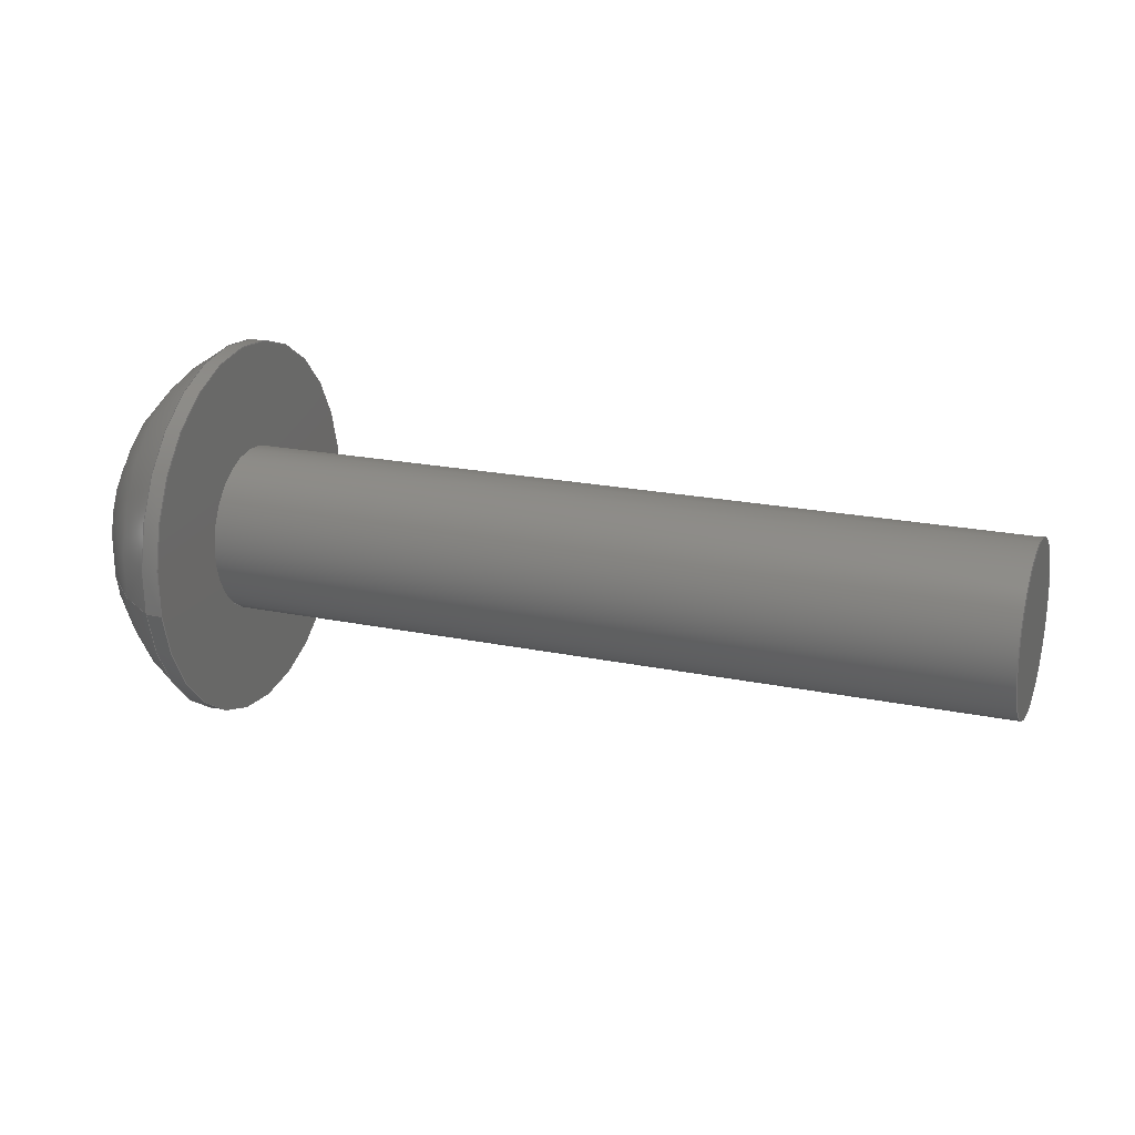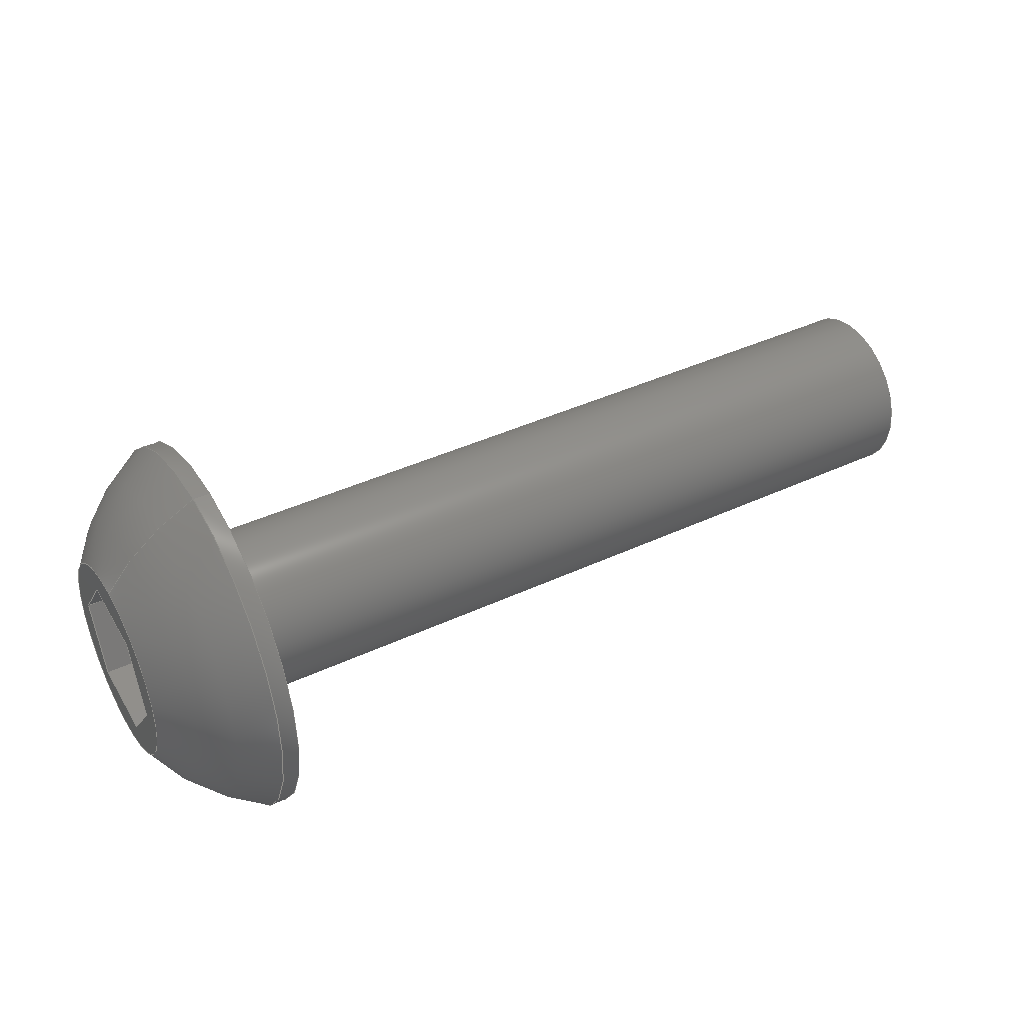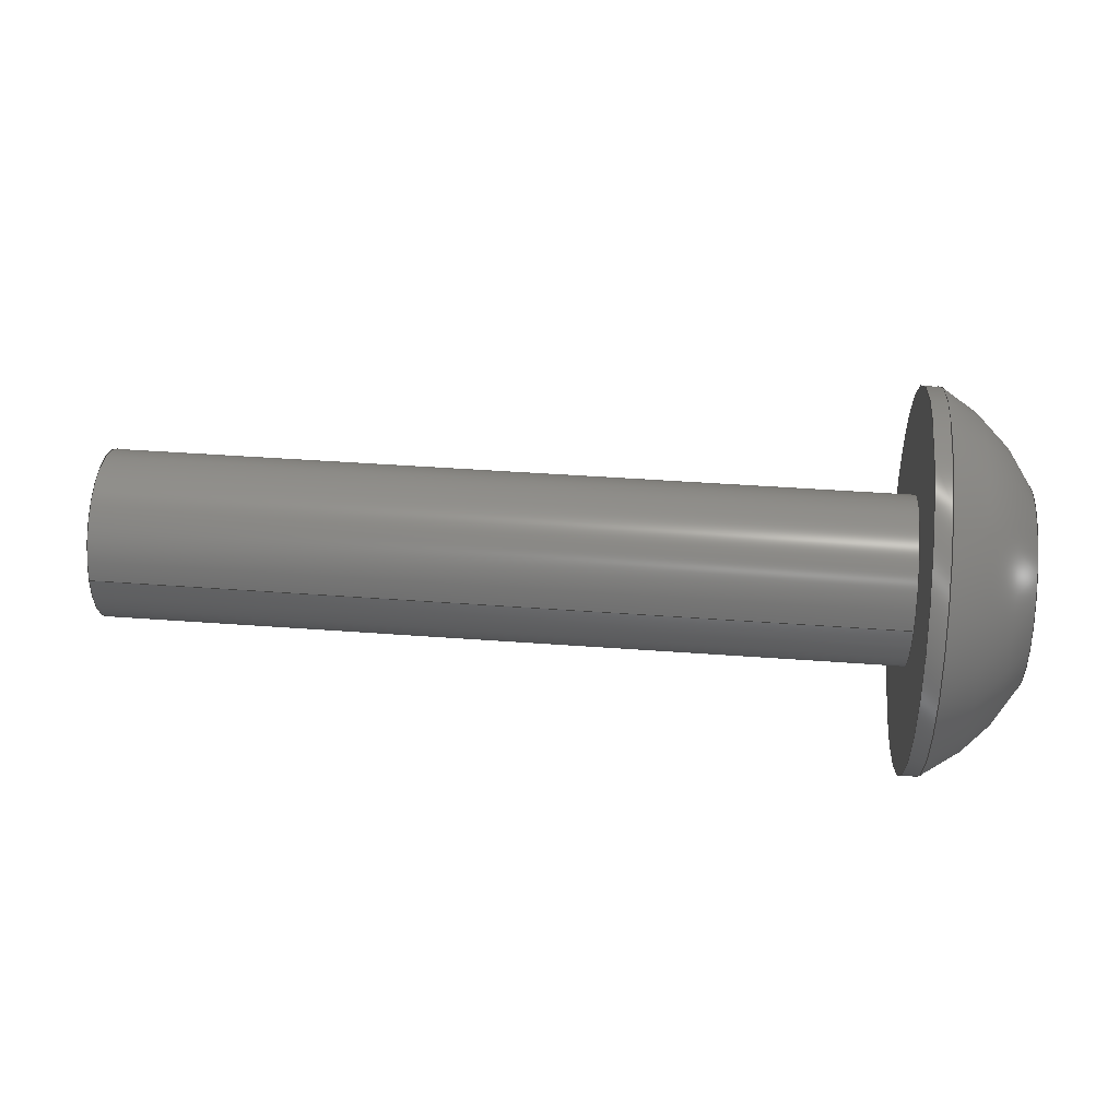
<metadata>
{"format":"step","ext":"step","renderer":"f3d","projection":"perspective","resolution":1024,"background":"white","views":[{"elev":20.4,"azim":20.8,"up":"+Y"},{"elev":40.0,"azim":-30.1,"up":"+Z"},{"elev":43.3,"azim":-175.0,"up":"+Y"}]}
</metadata>
<code>
ISO-10303-21;
DATA;
#1=PROPERTY_DEFINITION_REPRESENTATION(#5,#3);
#2=PROPERTY_DEFINITION_REPRESENTATION(#6,#4);
#3=REPRESENTATION('',(#7),#342);
#4=REPRESENTATION('',(#8),#342);
#5=PROPERTY_DEFINITION('pmi validation property','',#347);
#6=PROPERTY_DEFINITION('pmi validation property','',#347);
#7=VALUE_REPRESENTATION_ITEM('number of annotations',COUNT_MEASURE(0));
#8=VALUE_REPRESENTATION_ITEM('number of views',COUNT_MEASURE(0));
#9=SHAPE_REPRESENTATION_RELATIONSHIP('','',#211,#10);
#10=ADVANCED_BREP_SHAPE_REPRESENTATION('',(#209),#342);
#11=LINE('',#304,#29);
#12=LINE('',#307,#30);
#13=LINE('',#309,#31);
#14=LINE('',#311,#32);
#15=LINE('',#313,#33);
#16=LINE('',#315,#34);
#17=LINE('',#317,#35);
#18=LINE('',#319,#36);
#19=LINE('',#321,#37);
#20=LINE('',#323,#38);
#21=LINE('',#325,#39);
#22=LINE('',#327,#40);
#23=LINE('',#329,#41);
#24=LINE('',#331,#42);
#25=LINE('',#333,#43);
#26=LINE('',#335,#44);
#27=LINE('',#337,#45);
#28=LINE('',#339,#46);
#29=VECTOR('',#255,1);
#30=VECTOR('',#256,1);
#31=VECTOR('',#257,1);
#32=VECTOR('',#258,1);
#33=VECTOR('',#259,1);
#34=VECTOR('',#260,1);
#35=VECTOR('',#263,1);
#36=VECTOR('',#264,1);
#37=VECTOR('',#265,1);
#38=VECTOR('',#268,1);
#39=VECTOR('',#269,1);
#40=VECTOR('',#272,1);
#41=VECTOR('',#273,1);
#42=VECTOR('',#276,1);
#43=VECTOR('',#277,1);
#44=VECTOR('',#280,1);
#45=VECTOR('',#281,1);
#46=VECTOR('',#284,1);
#47=SPHERICAL_SURFACE('',#221,0.005182);
#48=PLANE('',#219);
#49=PLANE('',#220);
#50=PLANE('',#223);
#51=PLANE('',#224);
#52=PLANE('',#225);
#53=PLANE('',#226);
#54=PLANE('',#227);
#55=PLANE('',#228);
#56=PLANE('',#229);
#57=PLANE('',#230);
#58=ORIENTED_EDGE('',*,*,#104,.F.);
#59=ORIENTED_EDGE('',*,*,#105,.F.);
#60=ORIENTED_EDGE('',*,*,#106,.F.);
#61=ORIENTED_EDGE('',*,*,#107,.T.);
#62=ORIENTED_EDGE('',*,*,#106,.T.);
#63=ORIENTED_EDGE('',*,*,#107,.F.);
#64=ORIENTED_EDGE('',*,*,#104,.T.);
#65=ORIENTED_EDGE('',*,*,#108,.F.);
#66=ORIENTED_EDGE('',*,*,#105,.T.);
#67=ORIENTED_EDGE('',*,*,#109,.T.);
#68=ORIENTED_EDGE('',*,*,#110,.T.);
#69=ORIENTED_EDGE('',*,*,#111,.T.);
#70=ORIENTED_EDGE('',*,*,#112,.T.);
#71=ORIENTED_EDGE('',*,*,#113,.T.);
#72=ORIENTED_EDGE('',*,*,#114,.T.);
#73=ORIENTED_EDGE('',*,*,#108,.T.);
#74=ORIENTED_EDGE('',*,*,#109,.F.);
#75=ORIENTED_EDGE('',*,*,#115,.F.);
#76=ORIENTED_EDGE('',*,*,#116,.T.);
#77=ORIENTED_EDGE('',*,*,#117,.T.);
#78=ORIENTED_EDGE('',*,*,#110,.F.);
#79=ORIENTED_EDGE('',*,*,#117,.F.);
#80=ORIENTED_EDGE('',*,*,#118,.T.);
#81=ORIENTED_EDGE('',*,*,#119,.T.);
#82=ORIENTED_EDGE('',*,*,#111,.F.);
#83=ORIENTED_EDGE('',*,*,#119,.F.);
#84=ORIENTED_EDGE('',*,*,#120,.T.);
#85=ORIENTED_EDGE('',*,*,#121,.T.);
#86=ORIENTED_EDGE('',*,*,#112,.F.);
#87=ORIENTED_EDGE('',*,*,#121,.F.);
#88=ORIENTED_EDGE('',*,*,#122,.T.);
#89=ORIENTED_EDGE('',*,*,#123,.T.);
#90=ORIENTED_EDGE('',*,*,#113,.F.);
#91=ORIENTED_EDGE('',*,*,#123,.F.);
#92=ORIENTED_EDGE('',*,*,#124,.T.);
#93=ORIENTED_EDGE('',*,*,#125,.T.);
#94=ORIENTED_EDGE('',*,*,#114,.F.);
#95=ORIENTED_EDGE('',*,*,#125,.F.);
#96=ORIENTED_EDGE('',*,*,#126,.T.);
#97=ORIENTED_EDGE('',*,*,#115,.T.);
#98=ORIENTED_EDGE('',*,*,#116,.F.);
#99=ORIENTED_EDGE('',*,*,#126,.F.);
#100=ORIENTED_EDGE('',*,*,#124,.F.);
#101=ORIENTED_EDGE('',*,*,#122,.F.);
#102=ORIENTED_EDGE('',*,*,#120,.F.);
#103=ORIENTED_EDGE('',*,*,#118,.F.);
#104=EDGE_CURVE('',#127,#127,#144,.T.);
#105=EDGE_CURVE('',#128,#128,#145,.T.);
#106=EDGE_CURVE('',#129,#129,#146,.T.);
#107=EDGE_CURVE('',#130,#130,#147,.T.);
#108=EDGE_CURVE('',#131,#131,#148,.T.);
#109=EDGE_CURVE('',#132,#133,#11,.T.);
#110=EDGE_CURVE('',#133,#134,#12,.T.);
#111=EDGE_CURVE('',#134,#135,#13,.T.);
#112=EDGE_CURVE('',#135,#136,#14,.T.);
#113=EDGE_CURVE('',#136,#137,#15,.T.);
#114=EDGE_CURVE('',#137,#132,#16,.T.);
#115=EDGE_CURVE('',#138,#132,#17,.T.);
#116=EDGE_CURVE('',#138,#139,#18,.T.);
#117=EDGE_CURVE('',#139,#133,#19,.T.);
#118=EDGE_CURVE('',#139,#140,#20,.T.);
#119=EDGE_CURVE('',#140,#134,#21,.T.);
#120=EDGE_CURVE('',#140,#141,#22,.T.);
#121=EDGE_CURVE('',#141,#135,#23,.T.);
#122=EDGE_CURVE('',#141,#142,#24,.T.);
#123=EDGE_CURVE('',#142,#136,#25,.T.);
#124=EDGE_CURVE('',#142,#143,#26,.T.);
#125=EDGE_CURVE('',#143,#137,#27,.T.);
#126=EDGE_CURVE('',#143,#138,#28,.T.);
#127=VERTEX_POINT('',#290);
#128=VERTEX_POINT('',#292);
#129=VERTEX_POINT('',#295);
#130=VERTEX_POINT('',#297);
#131=VERTEX_POINT('',#302);
#132=VERTEX_POINT('',#305);
#133=VERTEX_POINT('',#306);
#134=VERTEX_POINT('',#308);
#135=VERTEX_POINT('',#310);
#136=VERTEX_POINT('',#312);
#137=VERTEX_POINT('',#314);
#138=VERTEX_POINT('',#318);
#139=VERTEX_POINT('',#320);
#140=VERTEX_POINT('',#324);
#141=VERTEX_POINT('',#328);
#142=VERTEX_POINT('',#332);
#143=VERTEX_POINT('',#336);
#144=CIRCLE('',#214,0.004585);
#145=CIRCLE('',#215,0.004585);
#146=CIRCLE('',#217,0.002019);
#147=CIRCLE('',#218,0.002019);
#148=CIRCLE('',#222,0.002416);
#149=EDGE_LOOP('',(#58));
#150=EDGE_LOOP('',(#59));
#151=EDGE_LOOP('',(#60));
#152=EDGE_LOOP('',(#61));
#153=EDGE_LOOP('',(#62));
#154=EDGE_LOOP('',(#63));
#155=EDGE_LOOP('',(#64));
#156=EDGE_LOOP('',(#65));
#157=EDGE_LOOP('',(#66));
#158=EDGE_LOOP('',(#67,#68,#69,#70,#71,#72));
#159=EDGE_LOOP('',(#73));
#160=EDGE_LOOP('',(#74,#75,#76,#77));
#161=EDGE_LOOP('',(#78,#79,#80,#81));
#162=EDGE_LOOP('',(#82,#83,#84,#85));
#163=EDGE_LOOP('',(#86,#87,#88,#89));
#164=EDGE_LOOP('',(#90,#91,#92,#93));
#165=EDGE_LOOP('',(#94,#95,#96,#97));
#166=EDGE_LOOP('',(#98,#99,#100,#101,#102,#103));
#167=FACE_BOUND('',#149,.T.);
#168=FACE_BOUND('',#150,.T.);
#169=FACE_BOUND('',#151,.T.);
#170=FACE_BOUND('',#152,.T.);
#171=FACE_BOUND('',#153,.T.);
#172=FACE_BOUND('',#154,.T.);
#173=FACE_BOUND('',#155,.T.);
#174=FACE_BOUND('',#156,.T.);
#175=FACE_BOUND('',#157,.T.);
#176=FACE_BOUND('',#158,.T.);
#177=FACE_BOUND('',#159,.T.);
#178=FACE_BOUND('',#160,.T.);
#179=FACE_BOUND('',#161,.T.);
#180=FACE_BOUND('',#162,.T.);
#181=FACE_BOUND('',#163,.T.);
#182=FACE_BOUND('',#164,.T.);
#183=FACE_BOUND('',#165,.T.);
#184=FACE_BOUND('',#166,.T.);
#185=CYLINDRICAL_SURFACE('',#213,0.004585);
#186=CYLINDRICAL_SURFACE('',#216,0.002019);
#187=ADVANCED_FACE('',(#167,#168),#185,.T.);
#188=ADVANCED_FACE('',(#169,#170),#186,.T.);
#189=ADVANCED_FACE('',(#171),#48,.F.);
#190=ADVANCED_FACE('',(#172,#173),#49,.F.);
#191=ADVANCED_FACE('',(#174,#175),#47,.T.);
#192=ADVANCED_FACE('',(#176,#177),#50,.T.);
#193=ADVANCED_FACE('',(#178),#51,.F.);
#194=ADVANCED_FACE('',(#179),#52,.F.);
#195=ADVANCED_FACE('',(#180),#53,.F.);
#196=ADVANCED_FACE('',(#181),#54,.F.);
#197=ADVANCED_FACE('',(#182),#55,.F.);
#198=ADVANCED_FACE('',(#183),#56,.F.);
#199=ADVANCED_FACE('',(#184),#57,.T.);
#200=CLOSED_SHELL('',(#187,#188,#189,#190,#191,#192,#193,#194,#195,#196,
#197,#198,#199));
#201=STYLED_ITEM('',(#202),#209);
#202=PRESENTATION_STYLE_ASSIGNMENT((#203));
#203=SURFACE_STYLE_USAGE(.BOTH.,#204);
#204=SURFACE_SIDE_STYLE('',(#205));
#205=SURFACE_STYLE_FILL_AREA(#206);
#206=FILL_AREA_STYLE('',(#207));
#207=FILL_AREA_STYLE_COLOUR('',#208);
#208=COLOUR_RGB('',0.1961,0.1961,0.1961);
#209=MANIFOLD_SOLID_BREP('Screw, #1 3/4-in',#200);
#210=SHAPE_DEFINITION_REPRESENTATION(#347,#211);
#211=SHAPE_REPRESENTATION('Screw, #1 3/4-in',(#212),#342);
#212=AXIS2_PLACEMENT_3D('',#287,#231,#232);
#213=AXIS2_PLACEMENT_3D('',#288,#233,#234);
#214=AXIS2_PLACEMENT_3D('',#289,#235,#236);
#215=AXIS2_PLACEMENT_3D('',#291,#237,#238);
#216=AXIS2_PLACEMENT_3D('',#293,#239,#240);
#217=AXIS2_PLACEMENT_3D('',#294,#241,#242);
#218=AXIS2_PLACEMENT_3D('',#296,#243,#244);
#219=AXIS2_PLACEMENT_3D('',#298,#245,#246);
#220=AXIS2_PLACEMENT_3D('',#299,#247,#248);
#221=AXIS2_PLACEMENT_3D('',#300,#249,#250);
#222=AXIS2_PLACEMENT_3D('',#301,#251,#252);
#223=AXIS2_PLACEMENT_3D('',#303,#253,#254);
#224=AXIS2_PLACEMENT_3D('',#316,#261,#262);
#225=AXIS2_PLACEMENT_3D('',#322,#266,#267);
#226=AXIS2_PLACEMENT_3D('',#326,#270,#271);
#227=AXIS2_PLACEMENT_3D('',#330,#274,#275);
#228=AXIS2_PLACEMENT_3D('',#334,#278,#279);
#229=AXIS2_PLACEMENT_3D('',#338,#282,#283);
#230=AXIS2_PLACEMENT_3D('',#340,#285,#286);
#231=DIRECTION('',(0,0,1));
#232=DIRECTION('',(1,0,0));
#233=DIRECTION('',(1,1.84e-17,1.109e-17));
#234=DIRECTION('',(-8.071e-18,-0.1564,0.9877));
#235=DIRECTION('',(1,1.84e-17,1.109e-17));
#236=DIRECTION('',(8.071e-18,0.1564,-0.9877));
#237=DIRECTION('',(-1,-1.84e-17,-1.109e-17));
#238=DIRECTION('',(-8.071e-18,-0.1564,0.9877));
#239=DIRECTION('',(-1,-1.84e-17,-1.109e-17));
#240=DIRECTION('',(8.071e-18,0.1564,-0.9877));
#241=DIRECTION('',(1,1.84e-17,1.109e-17));
#242=DIRECTION('',(8.071e-18,0.1564,-0.9877));
#243=DIRECTION('',(1,1.84e-17,1.109e-17));
#244=DIRECTION('',(8.071e-18,0.1564,-0.9877));
#245=DIRECTION('',(-1,-1.84e-17,-1.109e-17));
#246=DIRECTION('',(-1.991e-17,0.9877,0.1564));
#247=DIRECTION('',(-1,-1.84e-17,-1.109e-17));
#248=DIRECTION('',(-1.991e-17,0.9877,0.1564));
#249=DIRECTION('',(1,1.84e-17,1.109e-17));
#250=DIRECTION('',(7.907e-19,-0.5472,0.837));
#251=DIRECTION('',(-1,-1.84e-17,-1.109e-17));
#252=DIRECTION('',(-8.071e-18,-0.1564,0.9877));
#253=DIRECTION('',(-1,-1.84e-17,-1.109e-17));
#254=DIRECTION('',(-1.991e-17,0.9877,0.1564));
#255=DIRECTION('',(1.991e-17,-0.9877,-0.1564));
#256=DIRECTION('',(1.695e-17,-0.3584,-0.9336));
#257=DIRECTION('',(-2.966e-18,0.6293,-0.7771));
#258=DIRECTION('',(-1.991e-17,0.9877,0.1564));
#259=DIRECTION('',(-1.695e-17,0.3584,0.9336));
#260=DIRECTION('',(2.966e-18,-0.6293,0.7771));
#261=DIRECTION('',(-8.071e-18,-0.1564,0.9877));
#262=DIRECTION('',(-1,-1.84e-17,-1.109e-17));
#263=DIRECTION('',(-1,-1.84e-17,-1.109e-17));
#264=DIRECTION('',(1.991e-17,-0.9877,-0.1564));
#265=DIRECTION('',(-1,-1.84e-17,-1.109e-17));
#266=DIRECTION('',(1.321e-17,-0.9336,0.3584));
#267=DIRECTION('',(1.695e-17,-0.3584,-0.9336));
#268=DIRECTION('',(1.695e-17,-0.3584,-0.9336));
#269=DIRECTION('',(-1,-1.84e-17,-1.109e-17));
#270=DIRECTION('',(2.128e-17,-0.7771,-0.6293));
#271=DIRECTION('',(-2.966e-18,0.6293,-0.7771));
#272=DIRECTION('',(-2.966e-18,0.6293,-0.7771));
#273=DIRECTION('',(-1,-1.84e-17,-1.109e-17));
#274=DIRECTION('',(8.071e-18,0.1564,-0.9877));
#275=DIRECTION('',(1,1.84e-17,1.109e-17));
#276=DIRECTION('',(-1.991e-17,0.9877,0.1564));
#277=DIRECTION('',(-1,-1.84e-17,-1.109e-17));
#278=DIRECTION('',(-1.321e-17,0.9336,-0.3584));
#279=DIRECTION('',(-1.695e-17,0.3584,0.9336));
#280=DIRECTION('',(-1.695e-17,0.3584,0.9336));
#281=DIRECTION('',(-1,-1.84e-17,-1.109e-17));
#282=DIRECTION('',(-2.128e-17,0.7771,0.6293));
#283=DIRECTION('',(2.966e-18,-0.6293,0.7771));
#284=DIRECTION('',(2.966e-18,-0.6293,0.7771));
#285=DIRECTION('',(-1,-1.84e-17,-1.109e-17));
#286=DIRECTION('',(-1.991e-17,0.9877,0.1564));
#287=CARTESIAN_POINT('',(0,0,0));
#288=CARTESIAN_POINT('',(-0.04579,-0.121,0.1518));
#289=CARTESIAN_POINT('',(-0.04322,-0.121,0.1518));
#290=CARTESIAN_POINT('',(-0.04322,-0.1203,0.1473));
#291=CARTESIAN_POINT('',(-0.04362,-0.121,0.1518));
#292=CARTESIAN_POINT('',(-0.04362,-0.1218,0.1563));
#293=CARTESIAN_POINT('',(-0.02417,-0.121,0.1518));
#294=CARTESIAN_POINT('',(-0.02417,-0.121,0.1518));
#295=CARTESIAN_POINT('',(-0.02417,-0.1207,0.1498));
#296=CARTESIAN_POINT('',(-0.04322,-0.121,0.1518));
#297=CARTESIAN_POINT('',(-0.04322,-0.1207,0.1498));
#298=CARTESIAN_POINT('',(-0.02417,-0.121,0.1518));
#299=CARTESIAN_POINT('',(-0.04322,-0.121,0.1518));
#300=CARTESIAN_POINT('',(-0.0412,-0.121,0.1518));
#301=CARTESIAN_POINT('',(-0.04579,-0.121,0.1518));
#302=CARTESIAN_POINT('',(-0.04579,-0.1214,0.1542));
#303=CARTESIAN_POINT('',(-0.04579,-0.121,0.1518));
#304=CARTESIAN_POINT('',(-0.04579,-0.1213,0.1534));
#305=CARTESIAN_POINT('',(-0.04579,-0.1204,0.1535));
#306=CARTESIAN_POINT('',(-0.04579,-0.1222,0.1532));
#307=CARTESIAN_POINT('',(-0.04579,-0.1225,0.1524));
#308=CARTESIAN_POINT('',(-0.04579,-0.1229,0.1515));
#309=CARTESIAN_POINT('',(-0.04579,-0.1223,0.1508));
#310=CARTESIAN_POINT('',(-0.04579,-0.1217,0.1501));
#311=CARTESIAN_POINT('',(-0.04579,-0.1208,0.1502));
#312=CARTESIAN_POINT('',(-0.04579,-0.1199,0.1504));
#313=CARTESIAN_POINT('',(-0.04579,-0.1196,0.1512));
#314=CARTESIAN_POINT('',(-0.04579,-0.1192,0.1521));
#315=CARTESIAN_POINT('',(-0.04579,-0.1198,0.1528));
#316=CARTESIAN_POINT('',(-0.0442,-0.1213,0.1534));
#317=CARTESIAN_POINT('',(-0.0442,-0.1204,0.1535));
#318=CARTESIAN_POINT('',(-0.0442,-0.1204,0.1535));
#319=CARTESIAN_POINT('',(-0.0442,-0.1213,0.1534));
#320=CARTESIAN_POINT('',(-0.0442,-0.1222,0.1532));
#321=CARTESIAN_POINT('',(-0.0442,-0.1222,0.1532));
#322=CARTESIAN_POINT('',(-0.0442,-0.1225,0.1524));
#323=CARTESIAN_POINT('',(-0.0442,-0.1225,0.1524));
#324=CARTESIAN_POINT('',(-0.0442,-0.1229,0.1515));
#325=CARTESIAN_POINT('',(-0.0442,-0.1229,0.1515));
#326=CARTESIAN_POINT('',(-0.0442,-0.1223,0.1508));
#327=CARTESIAN_POINT('',(-0.0442,-0.1223,0.1508));
#328=CARTESIAN_POINT('',(-0.0442,-0.1217,0.1501));
#329=CARTESIAN_POINT('',(-0.0442,-0.1217,0.1501));
#330=CARTESIAN_POINT('',(-0.0442,-0.1208,0.1502));
#331=CARTESIAN_POINT('',(-0.0442,-0.1208,0.1502));
#332=CARTESIAN_POINT('',(-0.0442,-0.1199,0.1504));
#333=CARTESIAN_POINT('',(-0.0442,-0.1199,0.1504));
#334=CARTESIAN_POINT('',(-0.0442,-0.1196,0.1512));
#335=CARTESIAN_POINT('',(-0.0442,-0.1196,0.1512));
#336=CARTESIAN_POINT('',(-0.0442,-0.1192,0.1521));
#337=CARTESIAN_POINT('',(-0.0442,-0.1192,0.1521));
#338=CARTESIAN_POINT('',(-0.0442,-0.1198,0.1528));
#339=CARTESIAN_POINT('',(-0.0442,-0.1198,0.1528));
#340=CARTESIAN_POINT('',(-0.0442,-0.121,0.1518));
#341=MECHANICAL_DESIGN_GEOMETRIC_PRESENTATION_REPRESENTATION('',(#201),
#342);
#342=(
GEOMETRIC_REPRESENTATION_CONTEXT(3)
GLOBAL_UNCERTAINTY_ASSIGNED_CONTEXT((#343))
GLOBAL_UNIT_ASSIGNED_CONTEXT((#346,#345,#344))
REPRESENTATION_CONTEXT('Screw, #1 3/4-in','TOP_LEVEL_ASSEMBLY_PART')
);
#343=UNCERTAINTY_MEASURE_WITH_UNIT(LENGTH_MEASURE(5e-06),#346,
'DISTANCE_ACCURACY_VALUE','Maximum Tolerance applied to model');
#344=(
NAMED_UNIT(*)
SI_UNIT($,.STERADIAN.)
SOLID_ANGLE_UNIT()
);
#345=(
NAMED_UNIT(*)
PLANE_ANGLE_UNIT()
SI_UNIT($,.RADIAN.)
);
#346=(
LENGTH_UNIT()
NAMED_UNIT(*)
SI_UNIT($,.METRE.)
);
#347=PRODUCT_DEFINITION_SHAPE('','',#348);
#348=PRODUCT_DEFINITION('','',#350,#349);
#349=PRODUCT_DEFINITION_CONTEXT('',#356,'design');
#350=PRODUCT_DEFINITION_FORMATION_WITH_SPECIFIED_SOURCE('','',#352,
 .NOT_KNOWN.);
#351=PRODUCT_RELATED_PRODUCT_CATEGORY('','',(#352));
#352=PRODUCT('Screw, #1 3/4-in','Screw, #1 3/4-in',
'Screw, #1 3/4-in',(#354));
#353=PRODUCT_CATEGORY('','');
#354=PRODUCT_CONTEXT('',#356,'mechanical');
#355=APPLICATION_PROTOCOL_DEFINITION('international standard',
'automotive_design',2010,#356);
#356=APPLICATION_CONTEXT(
'core data for automotive mechanical design processes');
ENDSEC;
END-ISO-10303-21;

</code>
